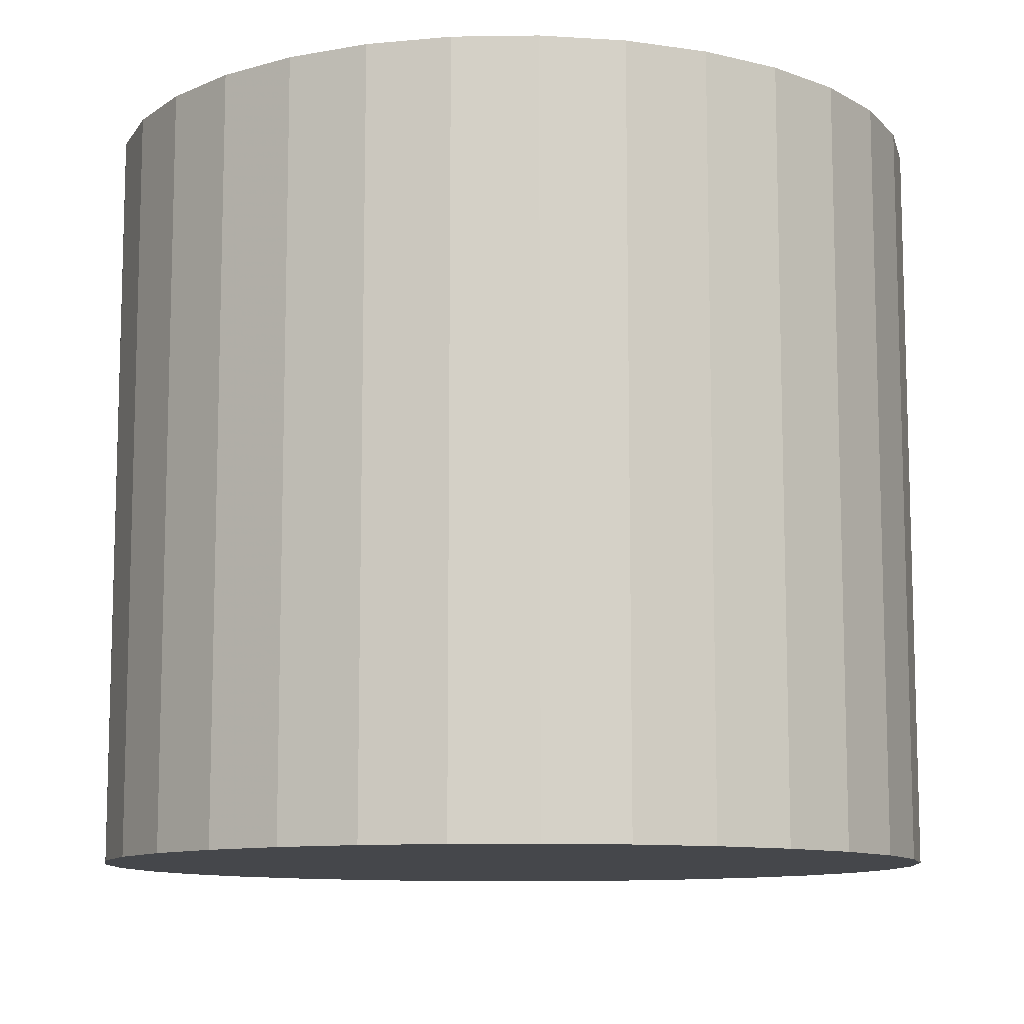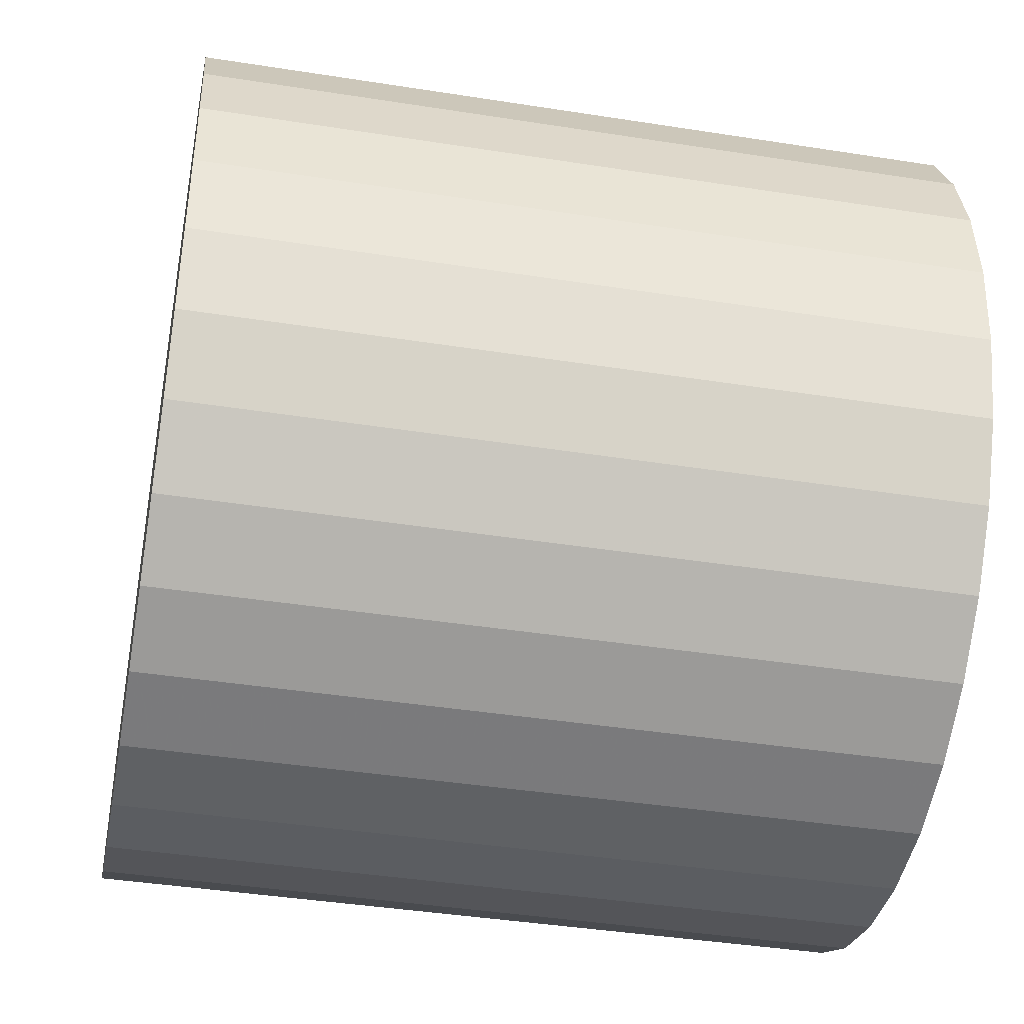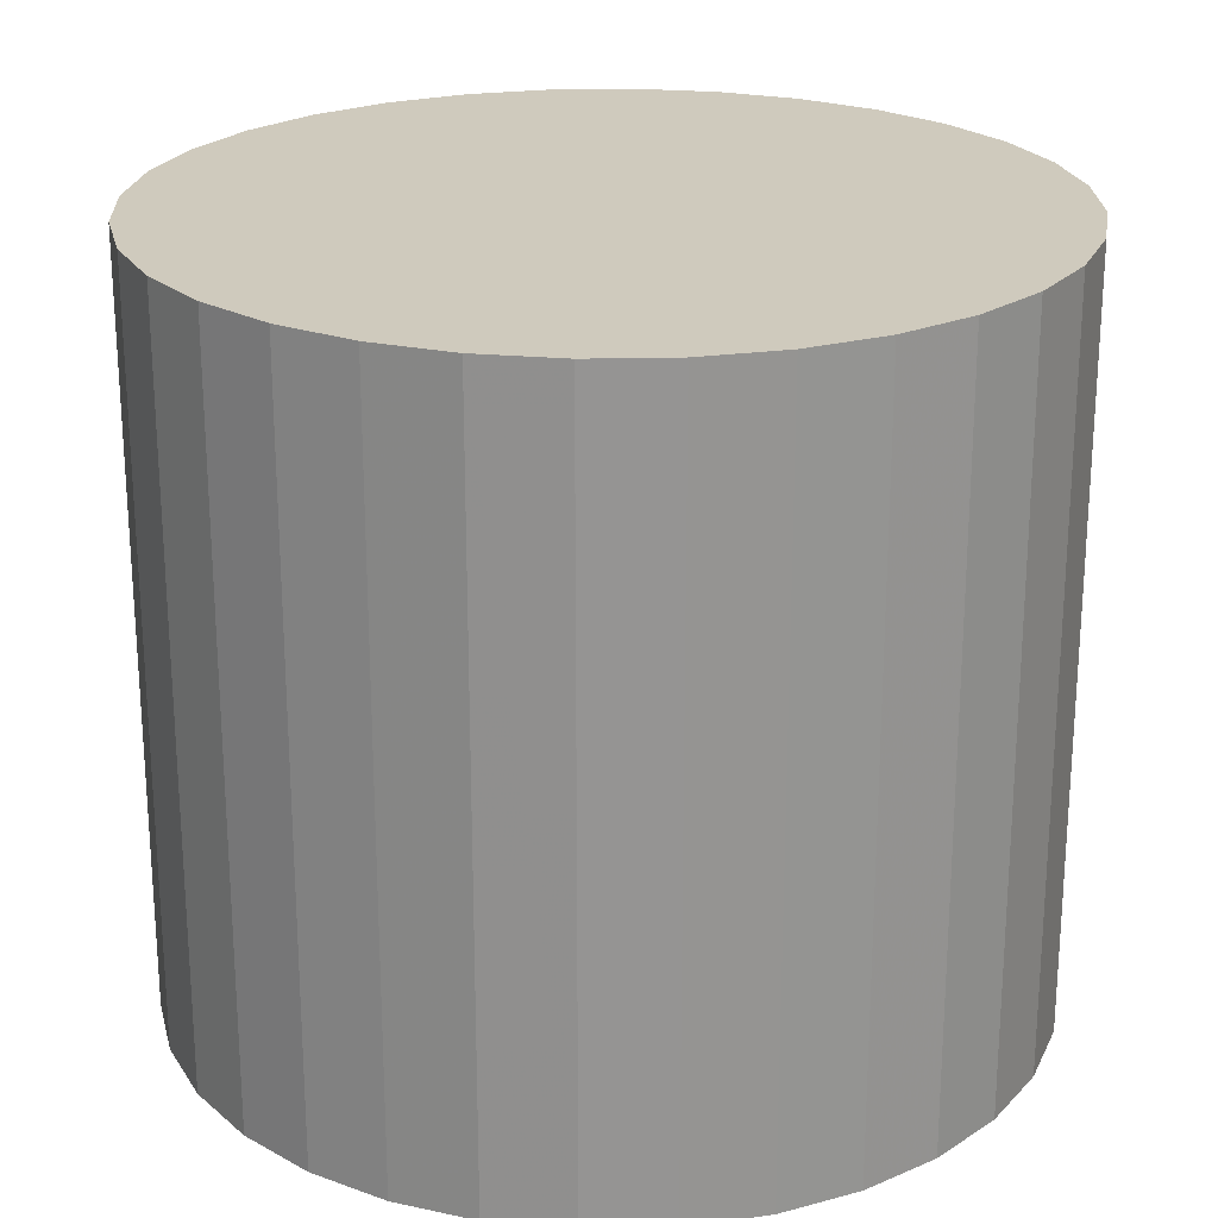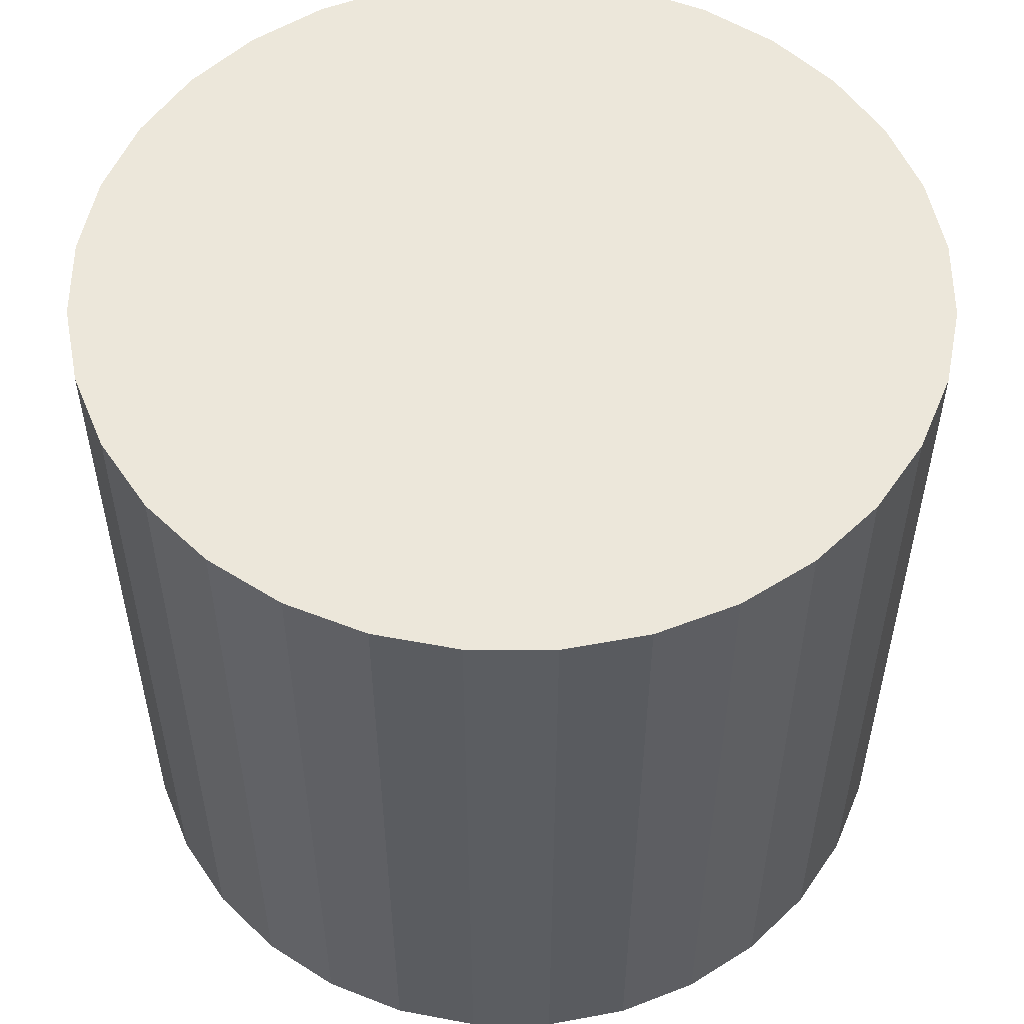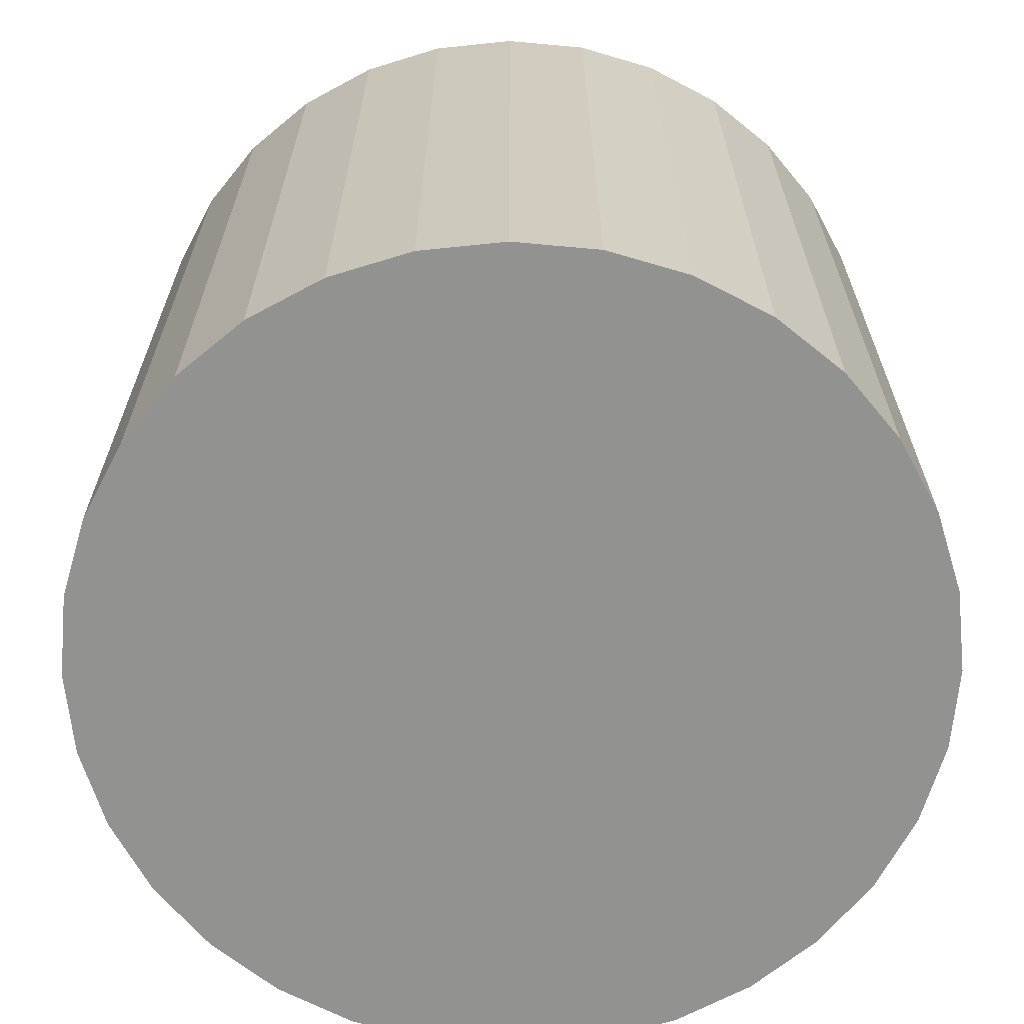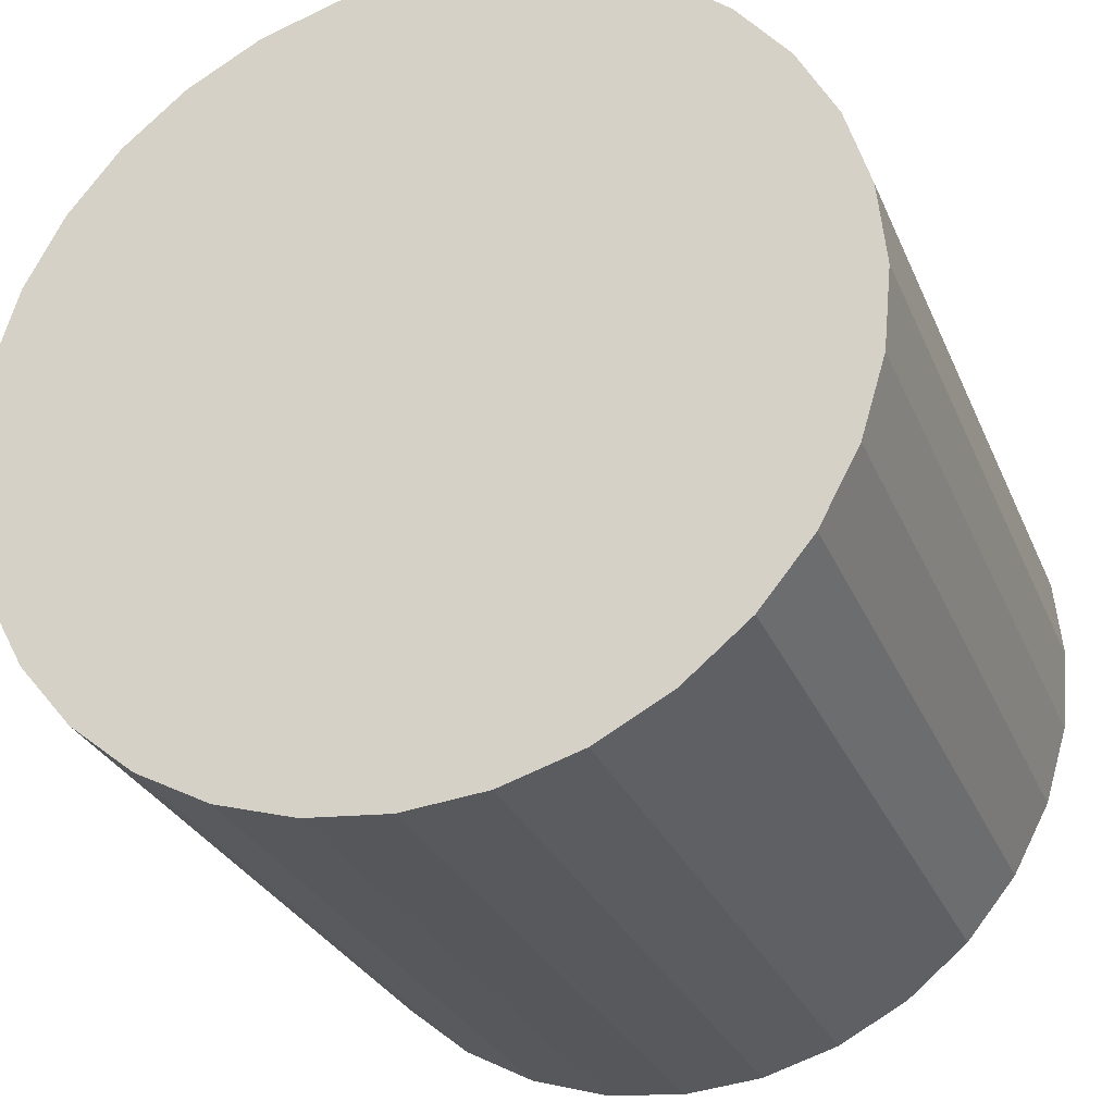
<metadata>
{"format":"obj","ext":"obj","renderer":"f3d","projection":"perspective","resolution":1024,"background":"white","views":[{"elev":-10.5,"azim":97.8,"up":"+Z"},{"elev":-41.4,"azim":-100.8,"up":"+Y"},{"elev":23.0,"azim":93.4,"up":"+Z"},{"elev":53.9,"azim":-118.0,"up":"+Z"},{"elev":-66.3,"azim":146.6,"up":"+Z"},{"elev":-28.6,"azim":-160.2,"up":"+Y"}]}
</metadata>
<code>
v 0 0 -0.0283
v 0.03177 0 -0.0283
v 0.03177 0 0.0283
v 0 0 0.0283
v 0.03116 0.006199 -0.0283
v 0.03116 0.006199 0.0283
v 0.02936 0.01216 -0.0283
v 0.02936 0.01216 0.0283
v 0.02642 0.01765 -0.0283
v 0.02642 0.01765 0.0283
v 0.02247 0.02247 -0.0283
v 0.02247 0.02247 0.0283
v 0.01765 0.02642 -0.0283
v 0.01765 0.02642 0.0283
v 0.01216 0.02936 -0.0283
v 0.01216 0.02936 0.0283
v 0.006199 0.03116 -0.0283
v 0.006199 0.03116 0.0283
v 0 0.03177 -0.0283
v 0 0.03177 0.0283
v -0.006199 0.03116 -0.0283
v -0.006199 0.03116 0.0283
v -0.01216 0.02936 -0.0283
v -0.01216 0.02936 0.0283
v -0.01765 0.02642 -0.0283
v -0.01765 0.02642 0.0283
v -0.02247 0.02247 -0.0283
v -0.02247 0.02247 0.0283
v -0.02642 0.01765 -0.0283
v -0.02642 0.01765 0.0283
v -0.02936 0.01216 -0.0283
v -0.02936 0.01216 0.0283
v -0.03116 0.006199 -0.0283
v -0.03116 0.006199 0.0283
v -0.03177 0 -0.0283
v -0.03177 0 0.0283
v -0.03116 -0.006199 -0.0283
v -0.03116 -0.006199 0.0283
v -0.02936 -0.01216 -0.0283
v -0.02936 -0.01216 0.0283
v -0.02642 -0.01765 -0.0283
v -0.02642 -0.01765 0.0283
v -0.02247 -0.02247 -0.0283
v -0.02247 -0.02247 0.0283
v -0.01765 -0.02642 -0.0283
v -0.01765 -0.02642 0.0283
v -0.01216 -0.02936 -0.0283
v -0.01216 -0.02936 0.0283
v -0.006199 -0.03116 -0.0283
v -0.006199 -0.03116 0.0283
v -0 -0.03177 -0.0283
v -0 -0.03177 0.0283
v 0.006199 -0.03116 -0.0283
v 0.006199 -0.03116 0.0283
v 0.01216 -0.02936 -0.0283
v 0.01216 -0.02936 0.0283
v 0.01765 -0.02642 -0.0283
v 0.01765 -0.02642 0.0283
v 0.02247 -0.02247 -0.0283
v 0.02247 -0.02247 0.0283
v 0.02642 -0.01765 -0.0283
v 0.02642 -0.01765 0.0283
v 0.02936 -0.01216 -0.0283
v 0.02936 -0.01216 0.0283
v 0.03116 -0.006199 -0.0283
v 0.03116 -0.006199 0.0283
f 2 1 5
f 2 5 3
f 3 5 6
f 3 6 4
f 5 1 7
f 5 7 6
f 6 7 8
f 6 8 4
f 7 1 9
f 7 9 8
f 8 9 10
f 8 10 4
f 9 1 11
f 9 11 10
f 10 11 12
f 10 12 4
f 11 1 13
f 11 13 12
f 12 13 14
f 12 14 4
f 13 1 15
f 13 15 14
f 14 15 16
f 14 16 4
f 15 1 17
f 15 17 16
f 16 17 18
f 16 18 4
f 17 1 19
f 17 19 18
f 18 19 20
f 18 20 4
f 19 1 21
f 19 21 20
f 20 21 22
f 20 22 4
f 21 1 23
f 21 23 22
f 22 23 24
f 22 24 4
f 23 1 25
f 23 25 24
f 24 25 26
f 24 26 4
f 25 1 27
f 25 27 26
f 26 27 28
f 26 28 4
f 27 1 29
f 27 29 28
f 28 29 30
f 28 30 4
f 29 1 31
f 29 31 30
f 30 31 32
f 30 32 4
f 31 1 33
f 31 33 32
f 32 33 34
f 32 34 4
f 33 1 35
f 33 35 34
f 34 35 36
f 34 36 4
f 35 1 37
f 35 37 36
f 36 37 38
f 36 38 4
f 37 1 39
f 37 39 38
f 38 39 40
f 38 40 4
f 39 1 41
f 39 41 40
f 40 41 42
f 40 42 4
f 41 1 43
f 41 43 42
f 42 43 44
f 42 44 4
f 43 1 45
f 43 45 44
f 44 45 46
f 44 46 4
f 45 1 47
f 45 47 46
f 46 47 48
f 46 48 4
f 47 1 49
f 47 49 48
f 48 49 50
f 48 50 4
f 49 1 51
f 49 51 50
f 50 51 52
f 50 52 4
f 51 1 53
f 51 53 52
f 52 53 54
f 52 54 4
f 53 1 55
f 53 55 54
f 54 55 56
f 54 56 4
f 55 1 57
f 55 57 56
f 56 57 58
f 56 58 4
f 57 1 59
f 57 59 58
f 58 59 60
f 58 60 4
f 59 1 61
f 59 61 60
f 60 61 62
f 60 62 4
f 61 1 63
f 61 63 62
f 62 63 64
f 62 64 4
f 63 1 65
f 63 65 64
f 64 65 66
f 64 66 4
f 65 1 2
f 65 2 66
f 66 2 3
f 66 3 4

</code>
